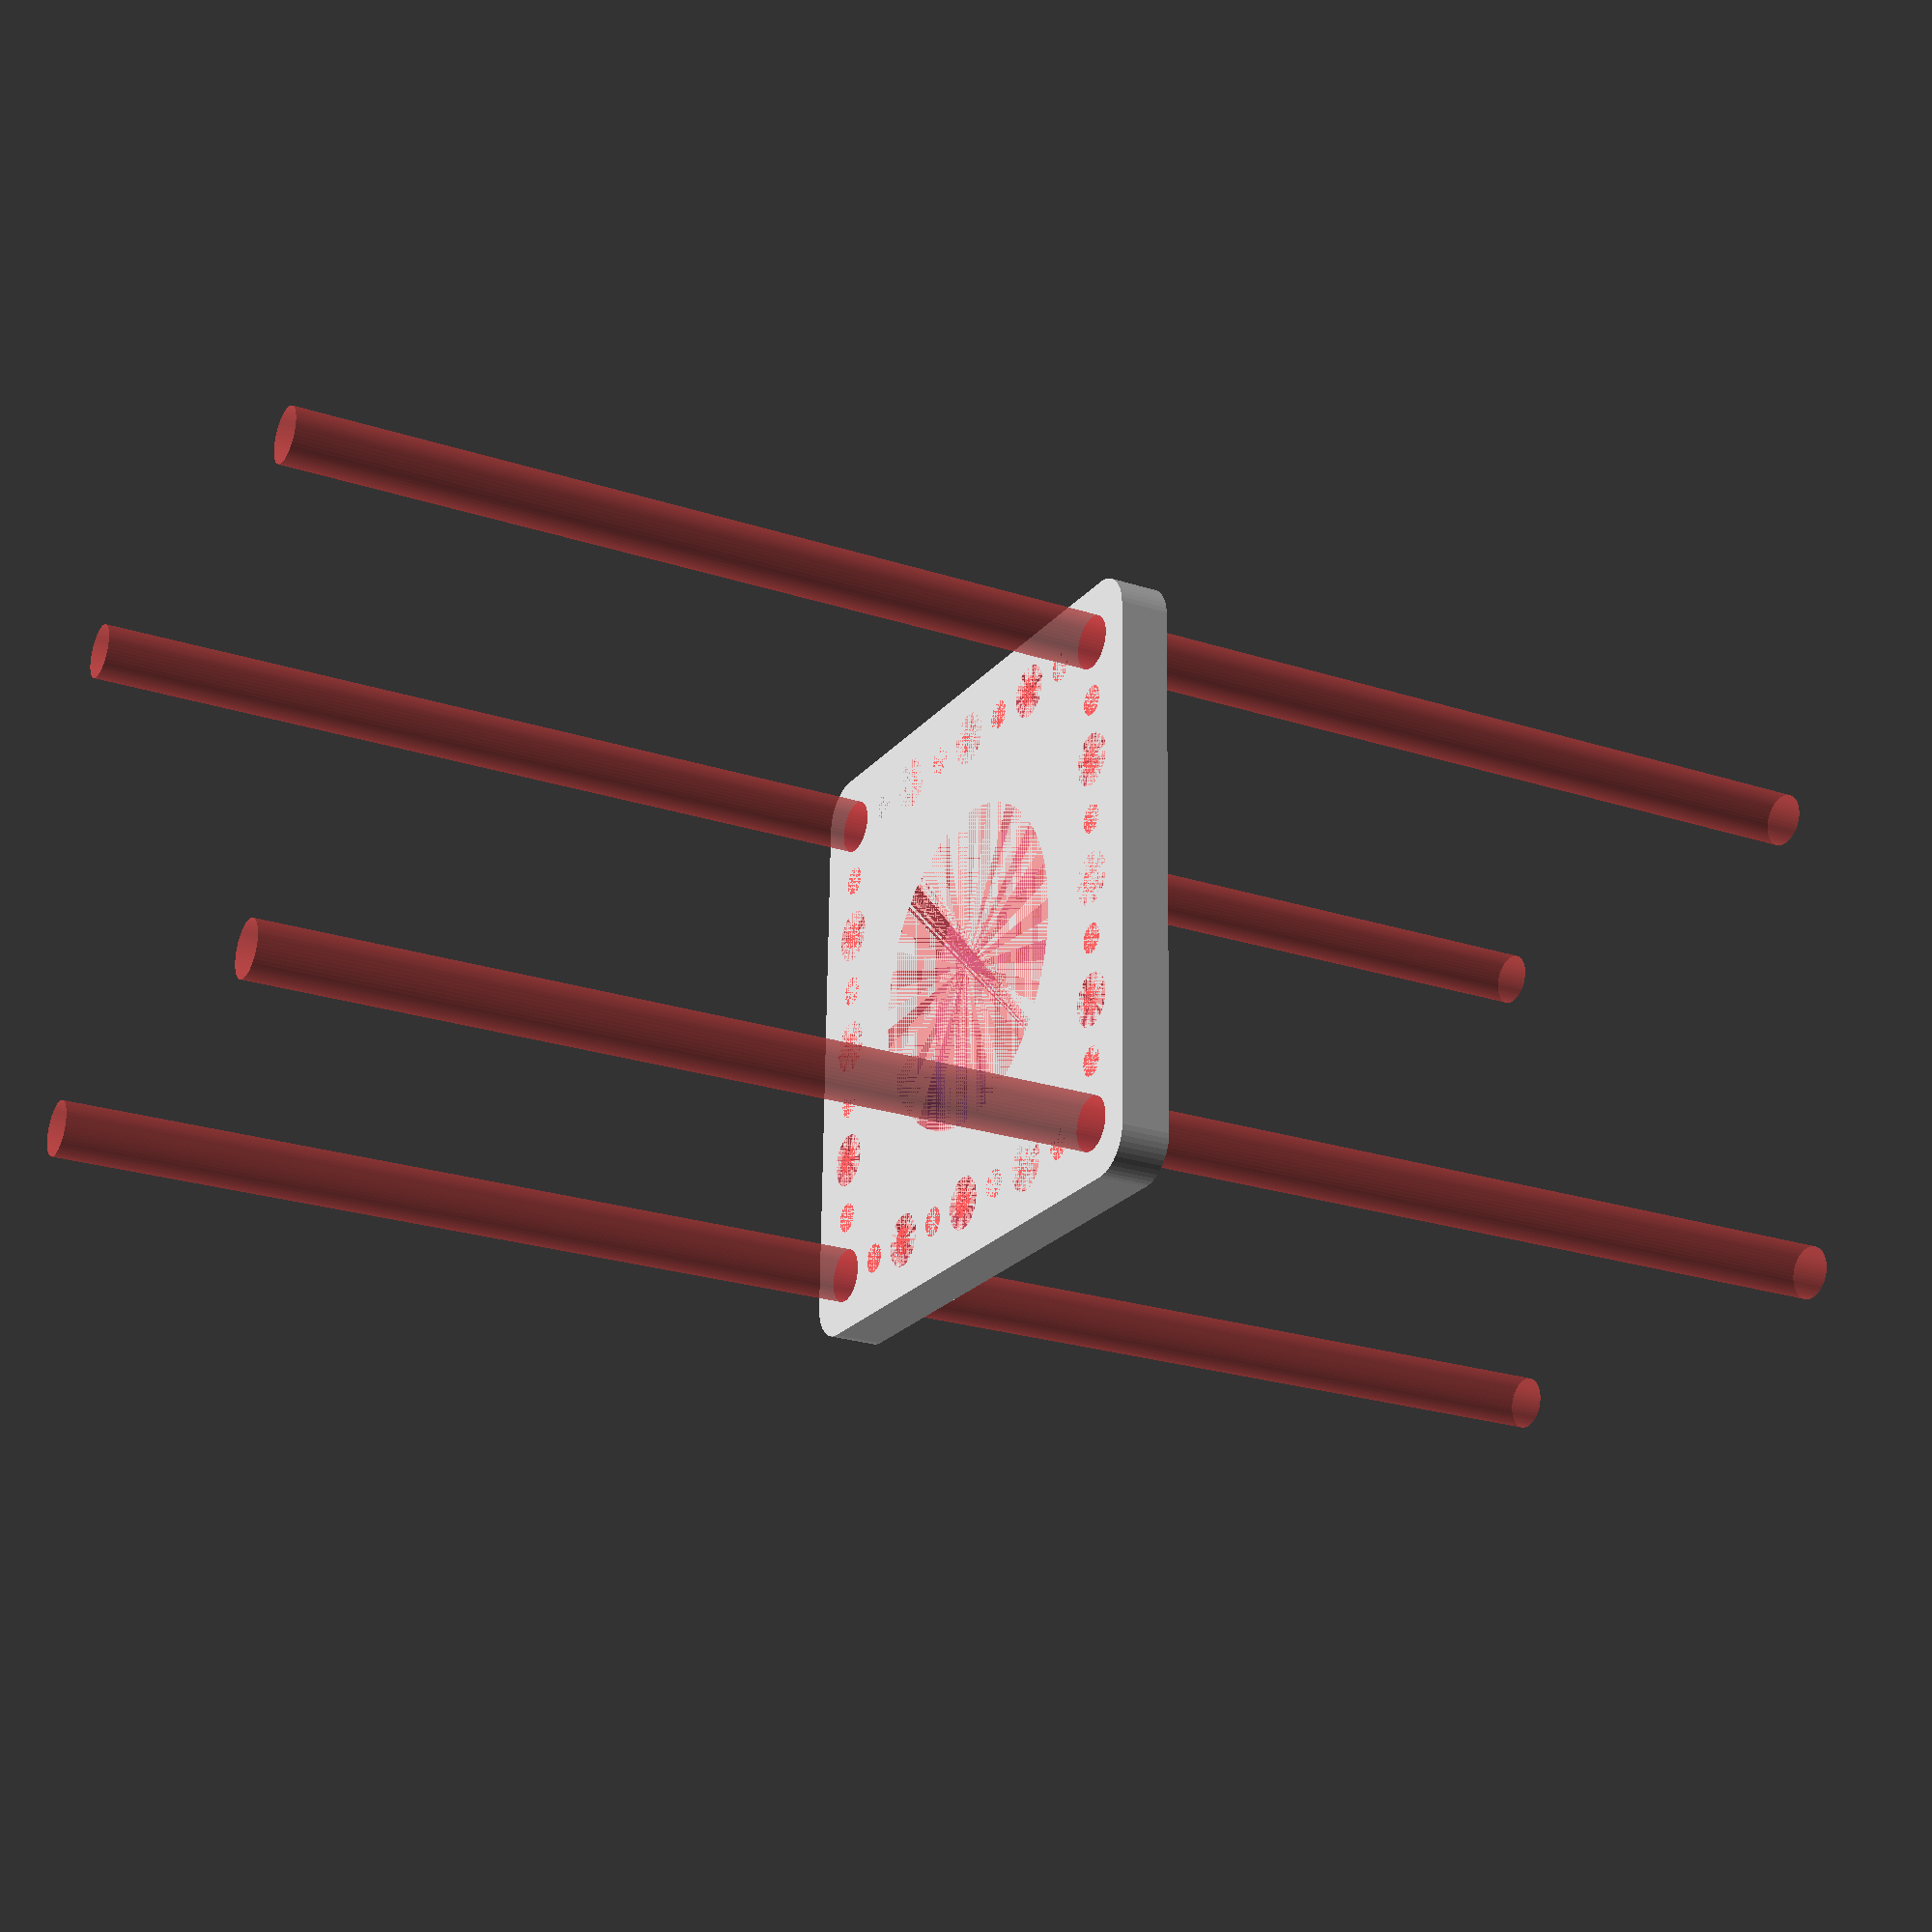
<openscad>
$fn = 50;


difference() {
	union() {
		hull() {
			translate(v = [-32.0000000000, 32.0000000000, 0]) {
				cylinder(h = 6, r = 5);
			}
			translate(v = [32.0000000000, 32.0000000000, 0]) {
				cylinder(h = 6, r = 5);
			}
			translate(v = [-32.0000000000, -32.0000000000, 0]) {
				cylinder(h = 6, r = 5);
			}
			translate(v = [32.0000000000, -32.0000000000, 0]) {
				cylinder(h = 6, r = 5);
			}
		}
	}
	union() {
		#translate(v = [-30.0000000000, -30.0000000000, 0]) {
			cylinder(h = 6, r = 3.2500000000);
		}
		#translate(v = [-30.0000000000, -15.0000000000, 0]) {
			cylinder(h = 6, r = 3.2500000000);
		}
		#translate(v = [-30.0000000000, 0.0000000000, 0]) {
			cylinder(h = 6, r = 3.2500000000);
		}
		#translate(v = [-30.0000000000, 15.0000000000, 0]) {
			cylinder(h = 6, r = 3.2500000000);
		}
		#translate(v = [-30.0000000000, 30.0000000000, 0]) {
			cylinder(h = 6, r = 3.2500000000);
		}
		#translate(v = [30.0000000000, -30.0000000000, 0]) {
			cylinder(h = 6, r = 3.2500000000);
		}
		#translate(v = [30.0000000000, -15.0000000000, 0]) {
			cylinder(h = 6, r = 3.2500000000);
		}
		#translate(v = [30.0000000000, 0.0000000000, 0]) {
			cylinder(h = 6, r = 3.2500000000);
		}
		#translate(v = [30.0000000000, 15.0000000000, 0]) {
			cylinder(h = 6, r = 3.2500000000);
		}
		#translate(v = [30.0000000000, 30.0000000000, 0]) {
			cylinder(h = 6, r = 3.2500000000);
		}
		#translate(v = [-30.0000000000, 30.0000000000, 0]) {
			cylinder(h = 6, r = 3.2500000000);
		}
		#translate(v = [-15.0000000000, 30.0000000000, 0]) {
			cylinder(h = 6, r = 3.2500000000);
		}
		#translate(v = [0.0000000000, 30.0000000000, 0]) {
			cylinder(h = 6, r = 3.2500000000);
		}
		#translate(v = [15.0000000000, 30.0000000000, 0]) {
			cylinder(h = 6, r = 3.2500000000);
		}
		#translate(v = [30.0000000000, 30.0000000000, 0]) {
			cylinder(h = 6, r = 3.2500000000);
		}
		#translate(v = [-30.0000000000, -30.0000000000, 0]) {
			cylinder(h = 6, r = 3.2500000000);
		}
		#translate(v = [-15.0000000000, -30.0000000000, 0]) {
			cylinder(h = 6, r = 3.2500000000);
		}
		#translate(v = [0.0000000000, -30.0000000000, 0]) {
			cylinder(h = 6, r = 3.2500000000);
		}
		#translate(v = [15.0000000000, -30.0000000000, 0]) {
			cylinder(h = 6, r = 3.2500000000);
		}
		#translate(v = [30.0000000000, -30.0000000000, 0]) {
			cylinder(h = 6, r = 3.2500000000);
		}
		#translate(v = [-30.0000000000, -30.0000000000, -100.0000000000]) {
			cylinder(h = 200, r = 3.2500000000);
		}
		#translate(v = [-30.0000000000, 30.0000000000, -100.0000000000]) {
			cylinder(h = 200, r = 3.2500000000);
		}
		#translate(v = [30.0000000000, -30.0000000000, -100.0000000000]) {
			cylinder(h = 200, r = 3.2500000000);
		}
		#translate(v = [30.0000000000, 30.0000000000, -100.0000000000]) {
			cylinder(h = 200, r = 3.2500000000);
		}
		#translate(v = [-30.0000000000, -30.0000000000, 0]) {
			cylinder(h = 6, r = 1.8000000000);
		}
		#translate(v = [-30.0000000000, -22.5000000000, 0]) {
			cylinder(h = 6, r = 1.8000000000);
		}
		#translate(v = [-30.0000000000, -15.0000000000, 0]) {
			cylinder(h = 6, r = 1.8000000000);
		}
		#translate(v = [-30.0000000000, -7.5000000000, 0]) {
			cylinder(h = 6, r = 1.8000000000);
		}
		#translate(v = [-30.0000000000, 0.0000000000, 0]) {
			cylinder(h = 6, r = 1.8000000000);
		}
		#translate(v = [-30.0000000000, 7.5000000000, 0]) {
			cylinder(h = 6, r = 1.8000000000);
		}
		#translate(v = [-30.0000000000, 15.0000000000, 0]) {
			cylinder(h = 6, r = 1.8000000000);
		}
		#translate(v = [-30.0000000000, 22.5000000000, 0]) {
			cylinder(h = 6, r = 1.8000000000);
		}
		#translate(v = [-30.0000000000, 30.0000000000, 0]) {
			cylinder(h = 6, r = 1.8000000000);
		}
		#translate(v = [30.0000000000, -30.0000000000, 0]) {
			cylinder(h = 6, r = 1.8000000000);
		}
		#translate(v = [30.0000000000, -22.5000000000, 0]) {
			cylinder(h = 6, r = 1.8000000000);
		}
		#translate(v = [30.0000000000, -15.0000000000, 0]) {
			cylinder(h = 6, r = 1.8000000000);
		}
		#translate(v = [30.0000000000, -7.5000000000, 0]) {
			cylinder(h = 6, r = 1.8000000000);
		}
		#translate(v = [30.0000000000, 0.0000000000, 0]) {
			cylinder(h = 6, r = 1.8000000000);
		}
		#translate(v = [30.0000000000, 7.5000000000, 0]) {
			cylinder(h = 6, r = 1.8000000000);
		}
		#translate(v = [30.0000000000, 15.0000000000, 0]) {
			cylinder(h = 6, r = 1.8000000000);
		}
		#translate(v = [30.0000000000, 22.5000000000, 0]) {
			cylinder(h = 6, r = 1.8000000000);
		}
		#translate(v = [30.0000000000, 30.0000000000, 0]) {
			cylinder(h = 6, r = 1.8000000000);
		}
		#translate(v = [-30.0000000000, 30.0000000000, 0]) {
			cylinder(h = 6, r = 1.8000000000);
		}
		#translate(v = [-22.5000000000, 30.0000000000, 0]) {
			cylinder(h = 6, r = 1.8000000000);
		}
		#translate(v = [-15.0000000000, 30.0000000000, 0]) {
			cylinder(h = 6, r = 1.8000000000);
		}
		#translate(v = [-7.5000000000, 30.0000000000, 0]) {
			cylinder(h = 6, r = 1.8000000000);
		}
		#translate(v = [0.0000000000, 30.0000000000, 0]) {
			cylinder(h = 6, r = 1.8000000000);
		}
		#translate(v = [7.5000000000, 30.0000000000, 0]) {
			cylinder(h = 6, r = 1.8000000000);
		}
		#translate(v = [15.0000000000, 30.0000000000, 0]) {
			cylinder(h = 6, r = 1.8000000000);
		}
		#translate(v = [22.5000000000, 30.0000000000, 0]) {
			cylinder(h = 6, r = 1.8000000000);
		}
		#translate(v = [30.0000000000, 30.0000000000, 0]) {
			cylinder(h = 6, r = 1.8000000000);
		}
		#translate(v = [-30.0000000000, -30.0000000000, 0]) {
			cylinder(h = 6, r = 1.8000000000);
		}
		#translate(v = [-22.5000000000, -30.0000000000, 0]) {
			cylinder(h = 6, r = 1.8000000000);
		}
		#translate(v = [-15.0000000000, -30.0000000000, 0]) {
			cylinder(h = 6, r = 1.8000000000);
		}
		#translate(v = [-7.5000000000, -30.0000000000, 0]) {
			cylinder(h = 6, r = 1.8000000000);
		}
		#translate(v = [0.0000000000, -30.0000000000, 0]) {
			cylinder(h = 6, r = 1.8000000000);
		}
		#translate(v = [7.5000000000, -30.0000000000, 0]) {
			cylinder(h = 6, r = 1.8000000000);
		}
		#translate(v = [15.0000000000, -30.0000000000, 0]) {
			cylinder(h = 6, r = 1.8000000000);
		}
		#translate(v = [22.5000000000, -30.0000000000, 0]) {
			cylinder(h = 6, r = 1.8000000000);
		}
		#translate(v = [30.0000000000, -30.0000000000, 0]) {
			cylinder(h = 6, r = 1.8000000000);
		}
		#translate(v = [-30.0000000000, -30.0000000000, 0]) {
			cylinder(h = 6, r = 1.8000000000);
		}
		#translate(v = [-30.0000000000, -22.5000000000, 0]) {
			cylinder(h = 6, r = 1.8000000000);
		}
		#translate(v = [-30.0000000000, -15.0000000000, 0]) {
			cylinder(h = 6, r = 1.8000000000);
		}
		#translate(v = [-30.0000000000, -7.5000000000, 0]) {
			cylinder(h = 6, r = 1.8000000000);
		}
		#translate(v = [-30.0000000000, 0.0000000000, 0]) {
			cylinder(h = 6, r = 1.8000000000);
		}
		#translate(v = [-30.0000000000, 7.5000000000, 0]) {
			cylinder(h = 6, r = 1.8000000000);
		}
		#translate(v = [-30.0000000000, 15.0000000000, 0]) {
			cylinder(h = 6, r = 1.8000000000);
		}
		#translate(v = [-30.0000000000, 22.5000000000, 0]) {
			cylinder(h = 6, r = 1.8000000000);
		}
		#translate(v = [-30.0000000000, 30.0000000000, 0]) {
			cylinder(h = 6, r = 1.8000000000);
		}
		#translate(v = [30.0000000000, -30.0000000000, 0]) {
			cylinder(h = 6, r = 1.8000000000);
		}
		#translate(v = [30.0000000000, -22.5000000000, 0]) {
			cylinder(h = 6, r = 1.8000000000);
		}
		#translate(v = [30.0000000000, -15.0000000000, 0]) {
			cylinder(h = 6, r = 1.8000000000);
		}
		#translate(v = [30.0000000000, -7.5000000000, 0]) {
			cylinder(h = 6, r = 1.8000000000);
		}
		#translate(v = [30.0000000000, 0.0000000000, 0]) {
			cylinder(h = 6, r = 1.8000000000);
		}
		#translate(v = [30.0000000000, 7.5000000000, 0]) {
			cylinder(h = 6, r = 1.8000000000);
		}
		#translate(v = [30.0000000000, 15.0000000000, 0]) {
			cylinder(h = 6, r = 1.8000000000);
		}
		#translate(v = [30.0000000000, 22.5000000000, 0]) {
			cylinder(h = 6, r = 1.8000000000);
		}
		#translate(v = [30.0000000000, 30.0000000000, 0]) {
			cylinder(h = 6, r = 1.8000000000);
		}
		#translate(v = [-30.0000000000, 30.0000000000, 0]) {
			cylinder(h = 6, r = 1.8000000000);
		}
		#translate(v = [-22.5000000000, 30.0000000000, 0]) {
			cylinder(h = 6, r = 1.8000000000);
		}
		#translate(v = [-15.0000000000, 30.0000000000, 0]) {
			cylinder(h = 6, r = 1.8000000000);
		}
		#translate(v = [-7.5000000000, 30.0000000000, 0]) {
			cylinder(h = 6, r = 1.8000000000);
		}
		#translate(v = [0.0000000000, 30.0000000000, 0]) {
			cylinder(h = 6, r = 1.8000000000);
		}
		#translate(v = [7.5000000000, 30.0000000000, 0]) {
			cylinder(h = 6, r = 1.8000000000);
		}
		#translate(v = [15.0000000000, 30.0000000000, 0]) {
			cylinder(h = 6, r = 1.8000000000);
		}
		#translate(v = [22.5000000000, 30.0000000000, 0]) {
			cylinder(h = 6, r = 1.8000000000);
		}
		#translate(v = [30.0000000000, 30.0000000000, 0]) {
			cylinder(h = 6, r = 1.8000000000);
		}
		#translate(v = [-30.0000000000, -30.0000000000, 0]) {
			cylinder(h = 6, r = 1.8000000000);
		}
		#translate(v = [-22.5000000000, -30.0000000000, 0]) {
			cylinder(h = 6, r = 1.8000000000);
		}
		#translate(v = [-15.0000000000, -30.0000000000, 0]) {
			cylinder(h = 6, r = 1.8000000000);
		}
		#translate(v = [-7.5000000000, -30.0000000000, 0]) {
			cylinder(h = 6, r = 1.8000000000);
		}
		#translate(v = [0.0000000000, -30.0000000000, 0]) {
			cylinder(h = 6, r = 1.8000000000);
		}
		#translate(v = [7.5000000000, -30.0000000000, 0]) {
			cylinder(h = 6, r = 1.8000000000);
		}
		#translate(v = [15.0000000000, -30.0000000000, 0]) {
			cylinder(h = 6, r = 1.8000000000);
		}
		#translate(v = [22.5000000000, -30.0000000000, 0]) {
			cylinder(h = 6, r = 1.8000000000);
		}
		#translate(v = [30.0000000000, -30.0000000000, 0]) {
			cylinder(h = 6, r = 1.8000000000);
		}
		#translate(v = [-30.0000000000, -30.0000000000, 0]) {
			cylinder(h = 6, r = 1.8000000000);
		}
		#translate(v = [-30.0000000000, -22.5000000000, 0]) {
			cylinder(h = 6, r = 1.8000000000);
		}
		#translate(v = [-30.0000000000, -15.0000000000, 0]) {
			cylinder(h = 6, r = 1.8000000000);
		}
		#translate(v = [-30.0000000000, -7.5000000000, 0]) {
			cylinder(h = 6, r = 1.8000000000);
		}
		#translate(v = [-30.0000000000, 0.0000000000, 0]) {
			cylinder(h = 6, r = 1.8000000000);
		}
		#translate(v = [-30.0000000000, 7.5000000000, 0]) {
			cylinder(h = 6, r = 1.8000000000);
		}
		#translate(v = [-30.0000000000, 15.0000000000, 0]) {
			cylinder(h = 6, r = 1.8000000000);
		}
		#translate(v = [-30.0000000000, 22.5000000000, 0]) {
			cylinder(h = 6, r = 1.8000000000);
		}
		#translate(v = [-30.0000000000, 30.0000000000, 0]) {
			cylinder(h = 6, r = 1.8000000000);
		}
		#translate(v = [30.0000000000, -30.0000000000, 0]) {
			cylinder(h = 6, r = 1.8000000000);
		}
		#translate(v = [30.0000000000, -22.5000000000, 0]) {
			cylinder(h = 6, r = 1.8000000000);
		}
		#translate(v = [30.0000000000, -15.0000000000, 0]) {
			cylinder(h = 6, r = 1.8000000000);
		}
		#translate(v = [30.0000000000, -7.5000000000, 0]) {
			cylinder(h = 6, r = 1.8000000000);
		}
		#translate(v = [30.0000000000, 0.0000000000, 0]) {
			cylinder(h = 6, r = 1.8000000000);
		}
		#translate(v = [30.0000000000, 7.5000000000, 0]) {
			cylinder(h = 6, r = 1.8000000000);
		}
		#translate(v = [30.0000000000, 15.0000000000, 0]) {
			cylinder(h = 6, r = 1.8000000000);
		}
		#translate(v = [30.0000000000, 22.5000000000, 0]) {
			cylinder(h = 6, r = 1.8000000000);
		}
		#translate(v = [30.0000000000, 30.0000000000, 0]) {
			cylinder(h = 6, r = 1.8000000000);
		}
		#translate(v = [-30.0000000000, 30.0000000000, 0]) {
			cylinder(h = 6, r = 1.8000000000);
		}
		#translate(v = [-22.5000000000, 30.0000000000, 0]) {
			cylinder(h = 6, r = 1.8000000000);
		}
		#translate(v = [-15.0000000000, 30.0000000000, 0]) {
			cylinder(h = 6, r = 1.8000000000);
		}
		#translate(v = [-7.5000000000, 30.0000000000, 0]) {
			cylinder(h = 6, r = 1.8000000000);
		}
		#translate(v = [0.0000000000, 30.0000000000, 0]) {
			cylinder(h = 6, r = 1.8000000000);
		}
		#translate(v = [7.5000000000, 30.0000000000, 0]) {
			cylinder(h = 6, r = 1.8000000000);
		}
		#translate(v = [15.0000000000, 30.0000000000, 0]) {
			cylinder(h = 6, r = 1.8000000000);
		}
		#translate(v = [22.5000000000, 30.0000000000, 0]) {
			cylinder(h = 6, r = 1.8000000000);
		}
		#translate(v = [30.0000000000, 30.0000000000, 0]) {
			cylinder(h = 6, r = 1.8000000000);
		}
		#translate(v = [-30.0000000000, -30.0000000000, 0]) {
			cylinder(h = 6, r = 1.8000000000);
		}
		#translate(v = [-22.5000000000, -30.0000000000, 0]) {
			cylinder(h = 6, r = 1.8000000000);
		}
		#translate(v = [-15.0000000000, -30.0000000000, 0]) {
			cylinder(h = 6, r = 1.8000000000);
		}
		#translate(v = [-7.5000000000, -30.0000000000, 0]) {
			cylinder(h = 6, r = 1.8000000000);
		}
		#translate(v = [0.0000000000, -30.0000000000, 0]) {
			cylinder(h = 6, r = 1.8000000000);
		}
		#translate(v = [7.5000000000, -30.0000000000, 0]) {
			cylinder(h = 6, r = 1.8000000000);
		}
		#translate(v = [15.0000000000, -30.0000000000, 0]) {
			cylinder(h = 6, r = 1.8000000000);
		}
		#translate(v = [22.5000000000, -30.0000000000, 0]) {
			cylinder(h = 6, r = 1.8000000000);
		}
		#translate(v = [30.0000000000, -30.0000000000, 0]) {
			cylinder(h = 6, r = 1.8000000000);
		}
		#cylinder(h = 6, r = 20.0000000000);
	}
}
</openscad>
<views>
elev=24.0 azim=88.6 roll=241.5 proj=p view=solid
</views>
